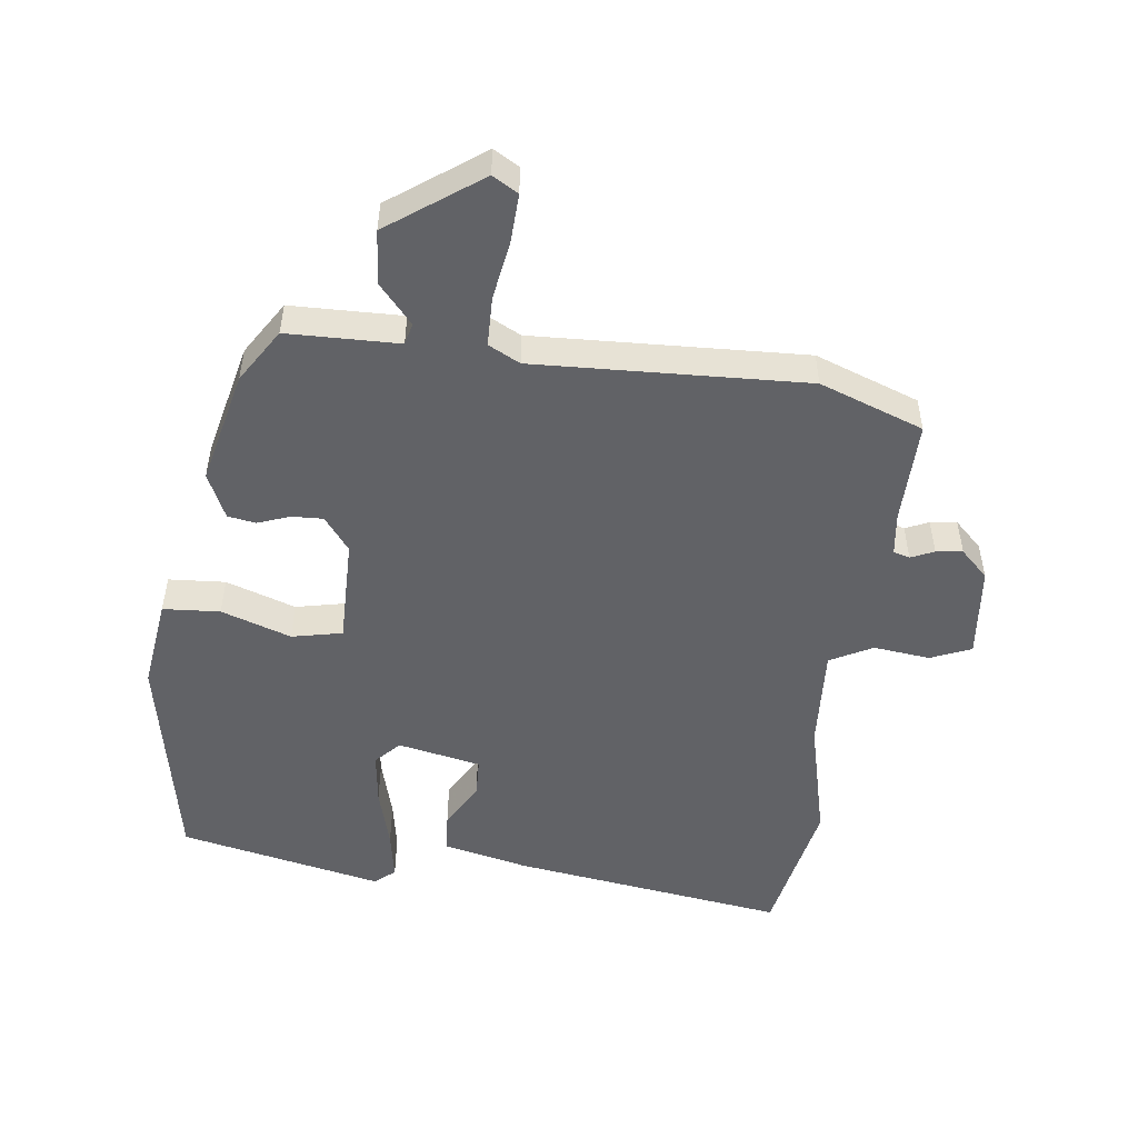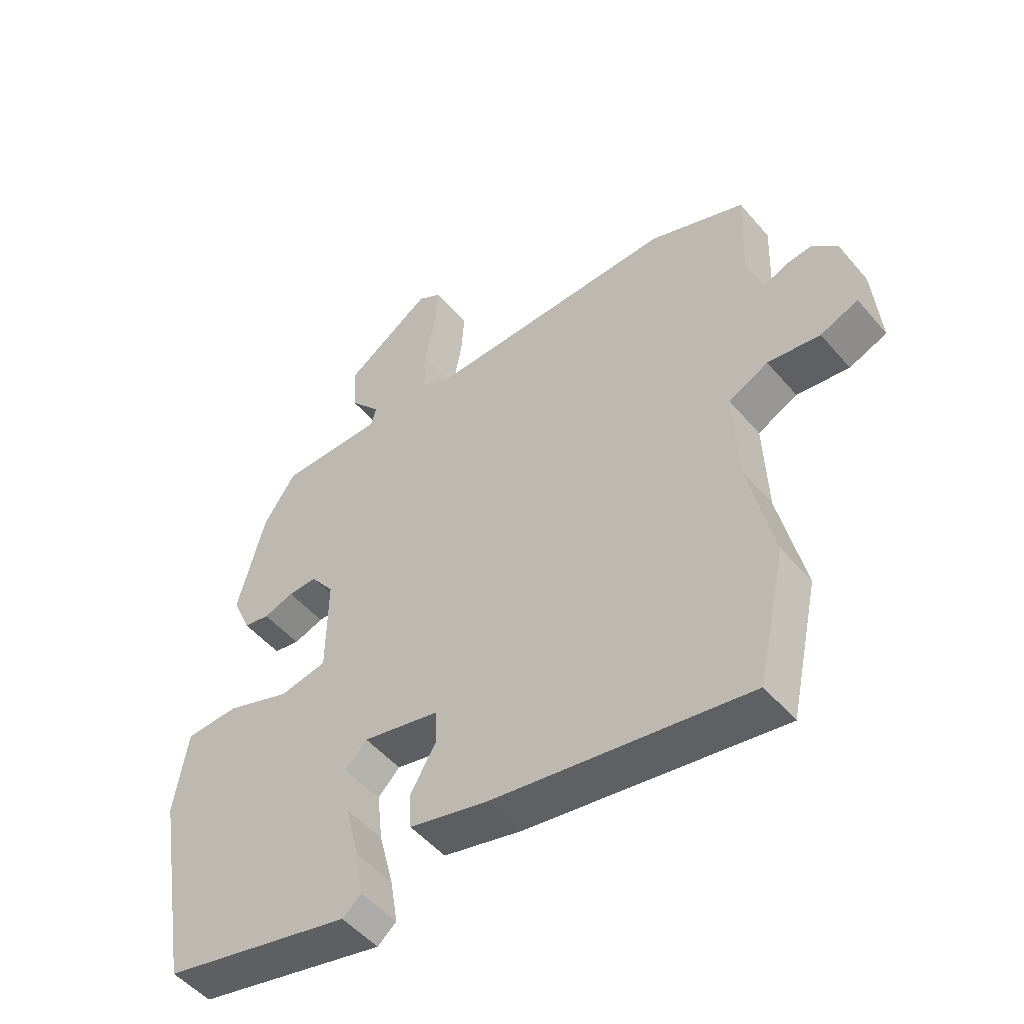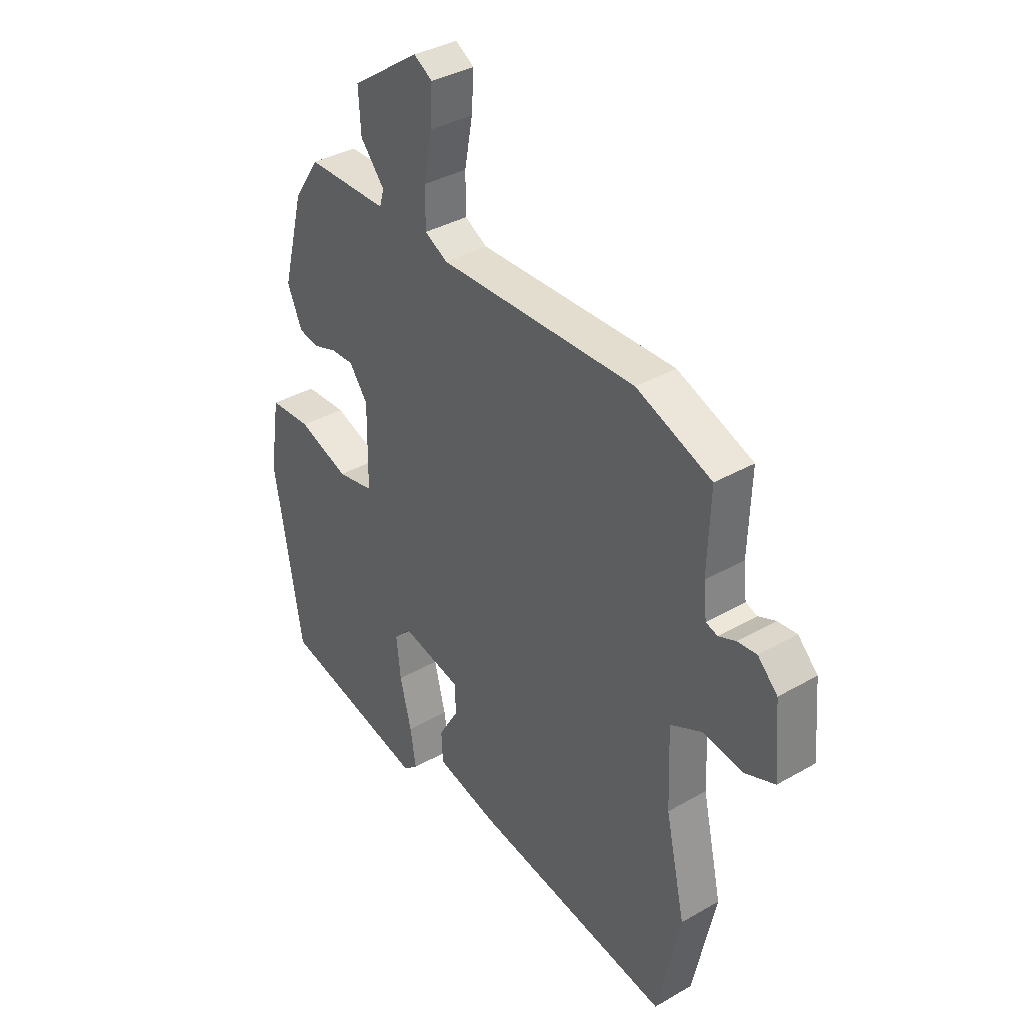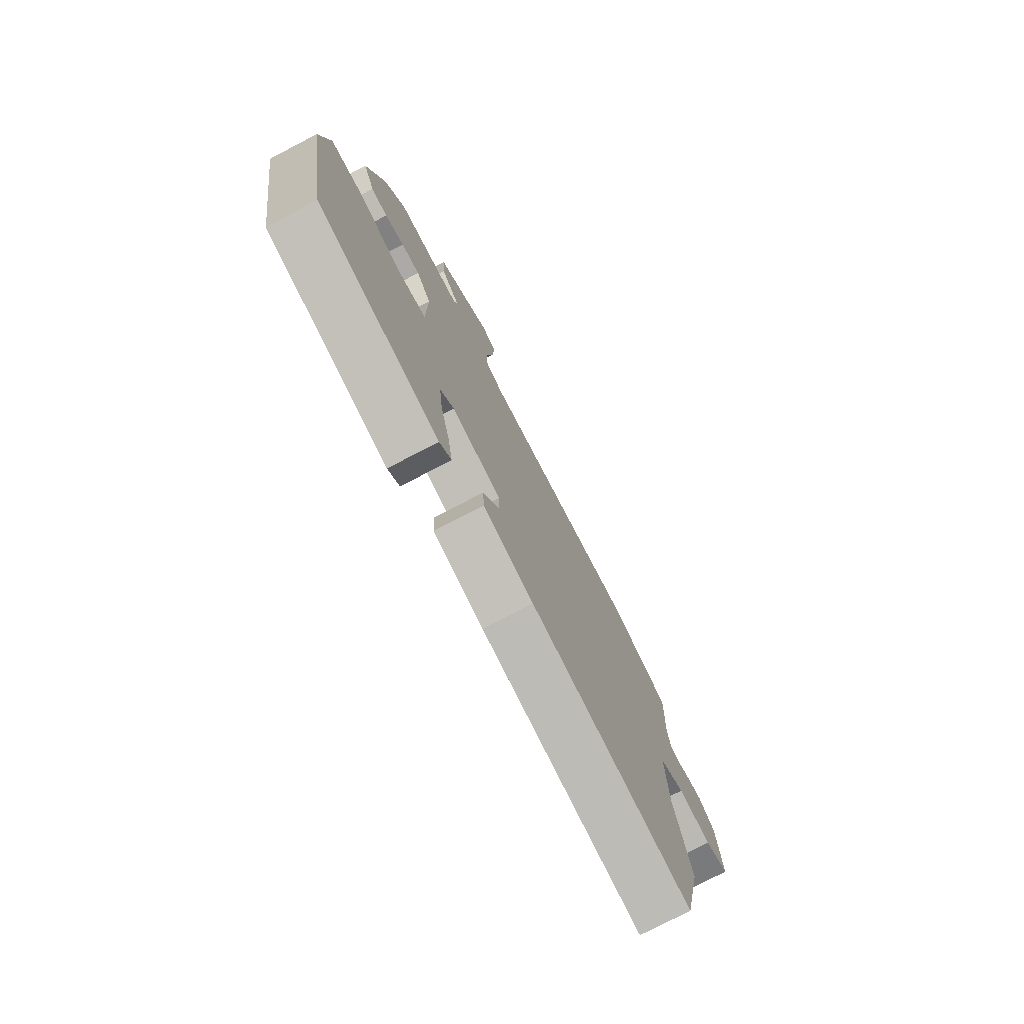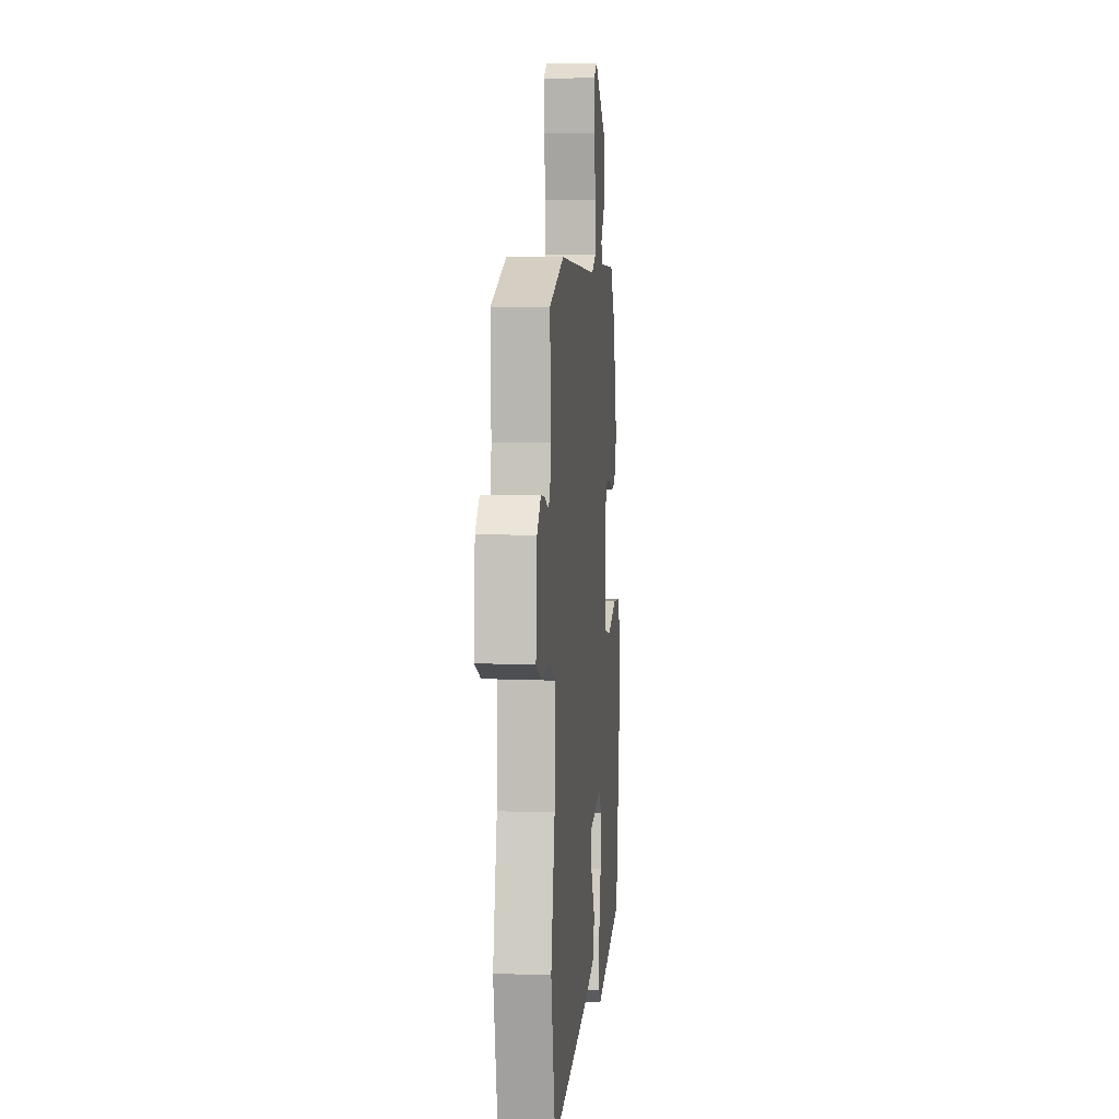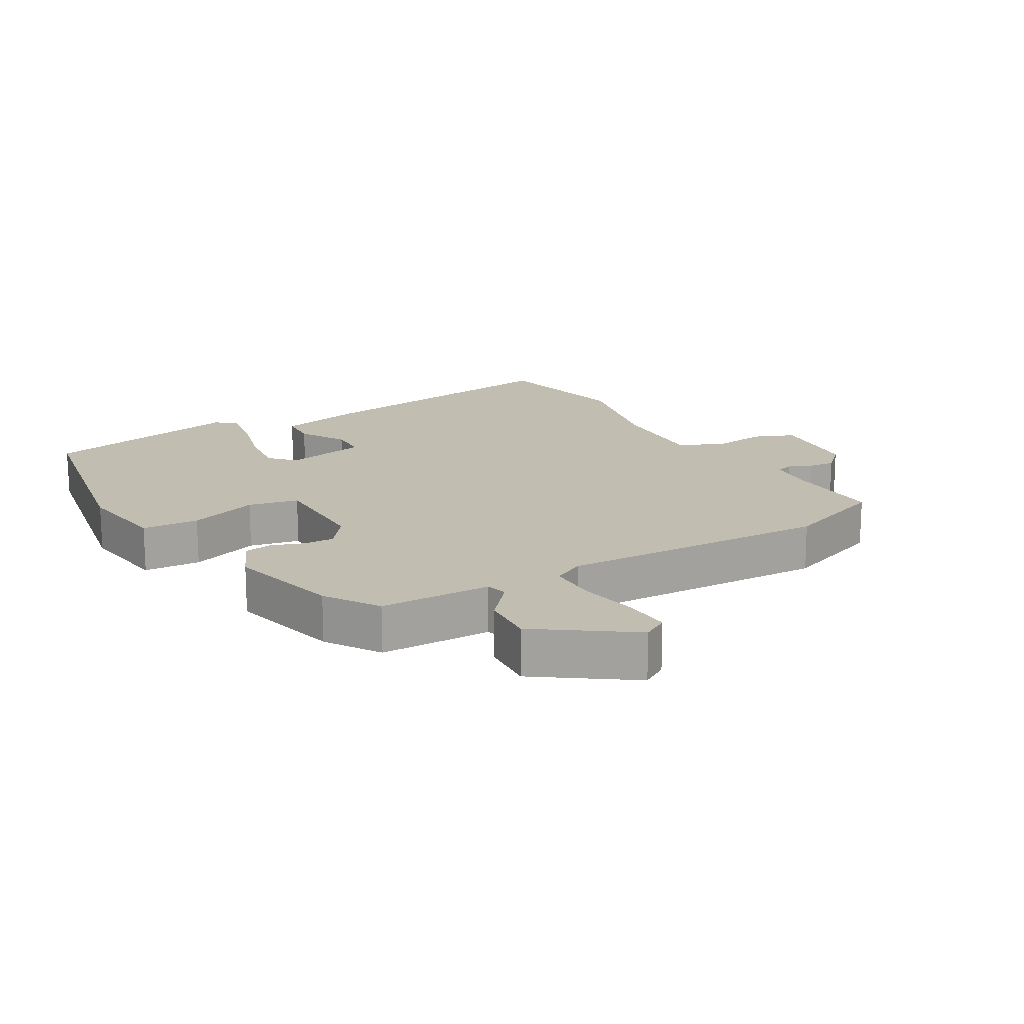
<metadata>
{"format":"obj","ext":"obj","renderer":"f3d","projection":"perspective","resolution":1024,"background":"white","views":[{"elev":-50.7,"azim":-5.9,"up":"+Y"},{"elev":-50.9,"azim":38.9,"up":"+Z"},{"elev":36.1,"azim":53.0,"up":"+Z"},{"elev":-76.9,"azim":-62.5,"up":"+Z"},{"elev":4.8,"azim":95.6,"up":"+Z"},{"elev":17.0,"azim":-29.6,"up":"+Y"}]}
</metadata>
<code>
v 0.392 0.07 0.542
v 0.551 0.07 0.48
v 0.545 0.07 0.321
v 0.552 0.07 0.255
v 0.577 0.07 0.247
v 0.613 0.07 0.262
v 0.654 0.07 0.266
v 0.696 0.07 0.224
v 0.708 0.07 0.08
v 0.645 0.07 0.055
v 0.558 0.07 0.067
v 0.492 0.07 0.034
v 0.498 0.07 -0.125
v 0.54 0.07 -0.314
v 0.492 0.07 -0.535
v 0.07 0.07 -0.465
v -0.061 0.07 -0.432
v -0.064 0.07 -0.371
v -0.022 0.07 -0.3
v -0.023 0.07 -0.241
v -0.151 0.07 -0.212
v -0.187 0.07 -0.249
v -0.178 0.07 -0.331
v -0.154 0.07 -0.426
v -0.142 0.07 -0.502
v -0.173 0.07 -0.528
v -0.486 0.07 -0.454
v -0.545 0.07 -0.109
v -0.523 0.07 0.033
v -0.435 0.07 0.037
v -0.328 0.07 -0.002
v -0.25 0.07 0.013
v -0.248 0.07 0.178
v -0.287 0.07 0.231
v -0.335 0.07 0.23
v -0.385 0.07 0.213
v -0.428 0.07 0.221
v -0.459 0.07 0.292
v -0.414 0.07 0.467
v -0.36 0.07 0.549
v -0.188 0.07 0.549
v -0.179 0.07 0.582
v -0.23 0.07 0.643
v -0.235 0.07 0.726
v -0.091 0.07 0.825
v -0.052 0.07 0.801
v -0.057 0.07 0.726
v -0.074 0.07 0.635
v -0.074 0.07 0.559
v -0.026 0.07 0.533
v 0.392 0 0.542
v 0.551 0 0.48
v 0.545 0 0.321
v 0.552 0 0.255
v 0.577 0 0.247
v 0.613 0 0.262
v 0.654 0 0.266
v 0.696 0 0.224
v 0.708 0 0.08
v 0.645 0 0.055
v 0.558 0 0.067
v 0.492 0 0.034
v 0.498 0 -0.125
v 0.54 0 -0.314
v 0.492 0 -0.535
v 0.07 0 -0.465
v -0.061 0 -0.432
v -0.064 0 -0.371
v -0.022 0 -0.3
v -0.023 0 -0.241
v -0.151 0 -0.212
v -0.187 0 -0.249
v -0.178 0 -0.331
v -0.154 0 -0.426
v -0.142 0 -0.502
v -0.173 0 -0.528
v -0.486 0 -0.454
v -0.545 0 -0.109
v -0.523 0 0.033
v -0.435 0 0.037
v -0.328 0 -0.002
v -0.25 0 0.013
v -0.248 0 0.178
v -0.287 0 0.231
v -0.335 0 0.23
v -0.385 0 0.213
v -0.428 0 0.221
v -0.459 0 0.292
v -0.414 0 0.467
v -0.36 0 0.549
v -0.188 0 0.549
v -0.179 0 0.582
v -0.23 0 0.643
v -0.235 0 0.726
v -0.091 0 0.825
v -0.052 0 0.801
v -0.057 0 0.726
v -0.074 0 0.635
v -0.074 0 0.559
v -0.026 0 0.533
f 46 47 48
f 45 46 48
f 44 45 48
f 43 44 48
f 42 43 48
f 41 42 48 49
f 39 40 41
f 38 39 41
f 37 38 41
f 36 37 41
f 35 36 41
f 41 49 50
f 35 41 50
f 34 35 50
f 29 30 31
f 28 29 31
f 27 28 31
f 26 27 31
f 25 26 31
f 24 25 31
f 23 24 31
f 22 23 31 32
f 21 22 32 33
f 17 18 19
f 16 17 19
f 15 16 19
f 14 15 19
f 13 14 19
f 12 13 19 20
f 9 10 11
f 8 9 11
f 7 8 11
f 6 7 11
f 5 6 11
f 4 5 11 12
f 20 21 33
f 12 20 33
f 4 12 33
f 3 4 33
f 33 34 50
f 3 33 50
f 2 3 50
f 1 2 50
f 98 97 96
f 98 96 95
f 98 95 94
f 98 94 93
f 98 93 92
f 99 98 92 91
f 91 90 89
f 91 89 88
f 91 88 87
f 91 87 86
f 91 86 85
f 100 99 91
f 100 91 85
f 100 85 84
f 81 80 79
f 81 79 78
f 81 78 77
f 81 77 76
f 81 76 75
f 81 75 74
f 81 74 73
f 82 81 73 72
f 83 82 72 71
f 69 68 67
f 69 67 66
f 69 66 65
f 69 65 64
f 69 64 63
f 70 69 63 62
f 61 60 59
f 61 59 58
f 61 58 57
f 61 57 56
f 61 56 55
f 62 61 55 54
f 83 71 70
f 83 70 62
f 83 62 54
f 83 54 53
f 100 84 83
f 100 83 53
f 100 53 52
f 100 52 51
f 1 51 52 2
f 2 52 53 3
f 3 53 54 4
f 4 54 55 5
f 5 55 56 6
f 6 56 57 7
f 7 57 58 8
f 8 58 59 9
f 9 59 60 10
f 10 60 61 11
f 11 61 62 12
f 12 62 63 13
f 13 63 64 14
f 14 64 65 15
f 15 65 66 16
f 16 66 67 17
f 17 67 68 18
f 18 68 69 19
f 19 69 70 20
f 20 70 71 21
f 21 71 72 22
f 22 72 73 23
f 23 73 74 24
f 24 74 75 25
f 25 75 76 26
f 26 76 77 27
f 27 77 78 28
f 28 78 79 29
f 29 79 80 30
f 30 80 81 31
f 31 81 82 32
f 32 82 83 33
f 33 83 84 34
f 34 84 85 35
f 35 85 86 36
f 36 86 87 37
f 37 87 88 38
f 38 88 89 39
f 39 89 90 40
f 40 90 91 41
f 41 91 92 42
f 42 92 93 43
f 43 93 94 44
f 44 94 95 45
f 45 95 96 46
f 46 96 97 47
f 47 97 98 48
f 48 98 99 49
f 49 99 100 50
f 50 100 51 1

</code>
